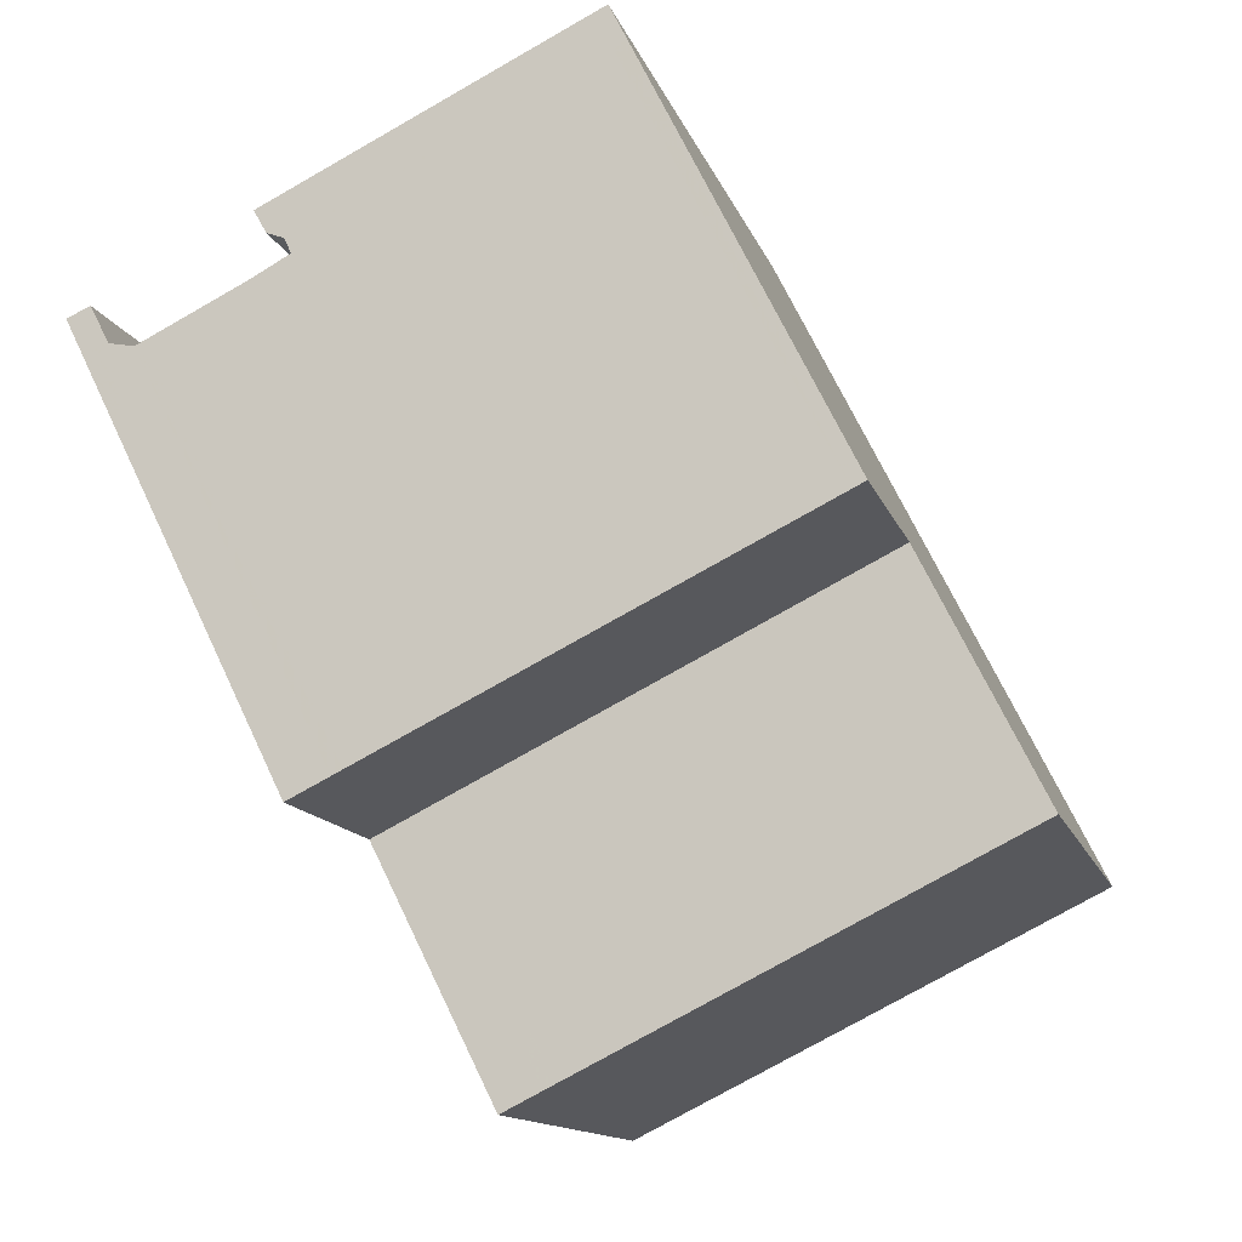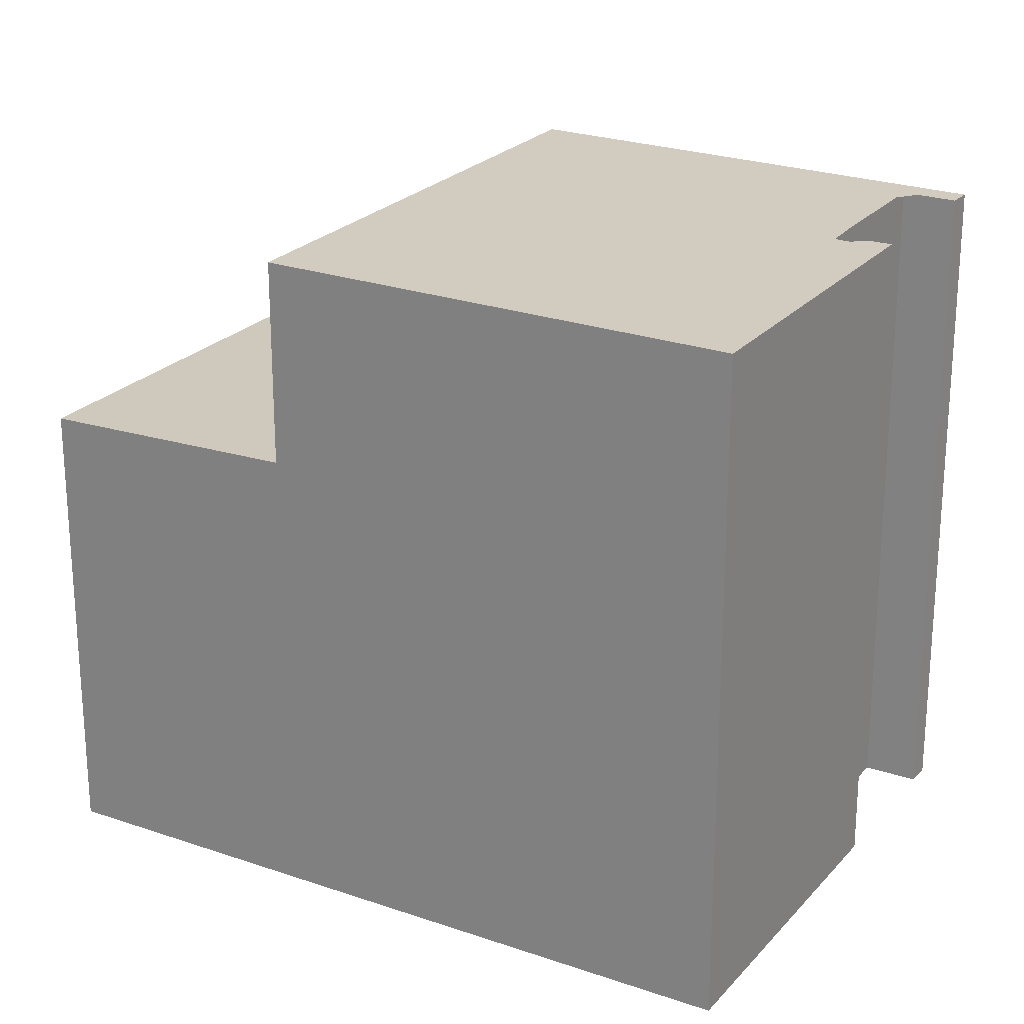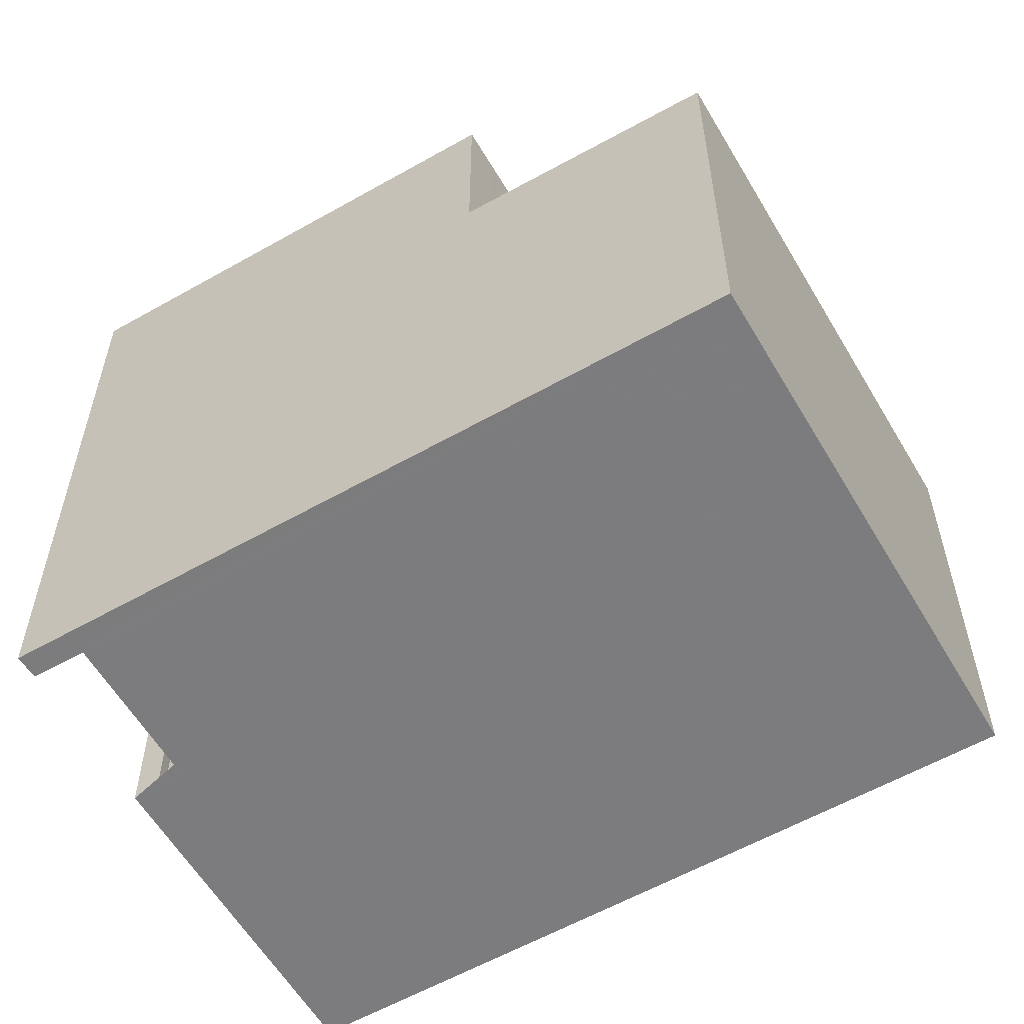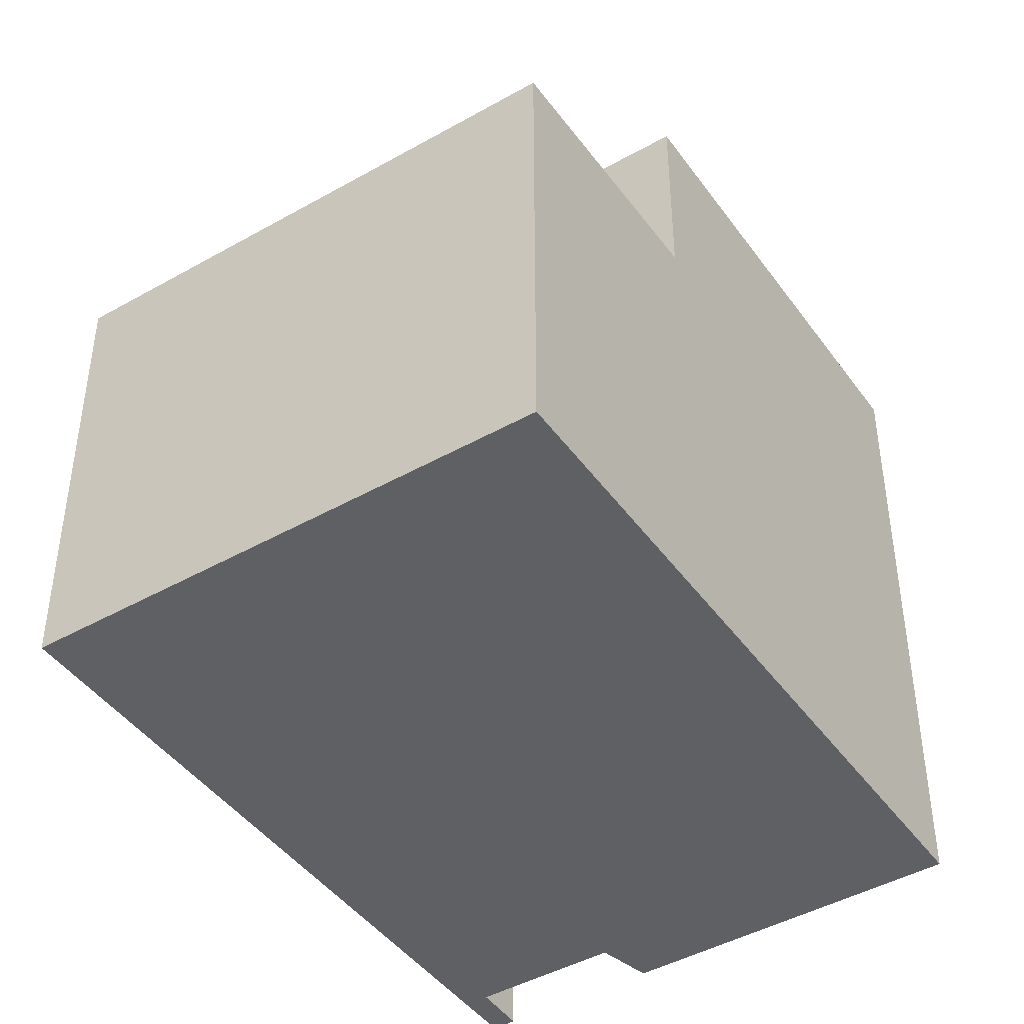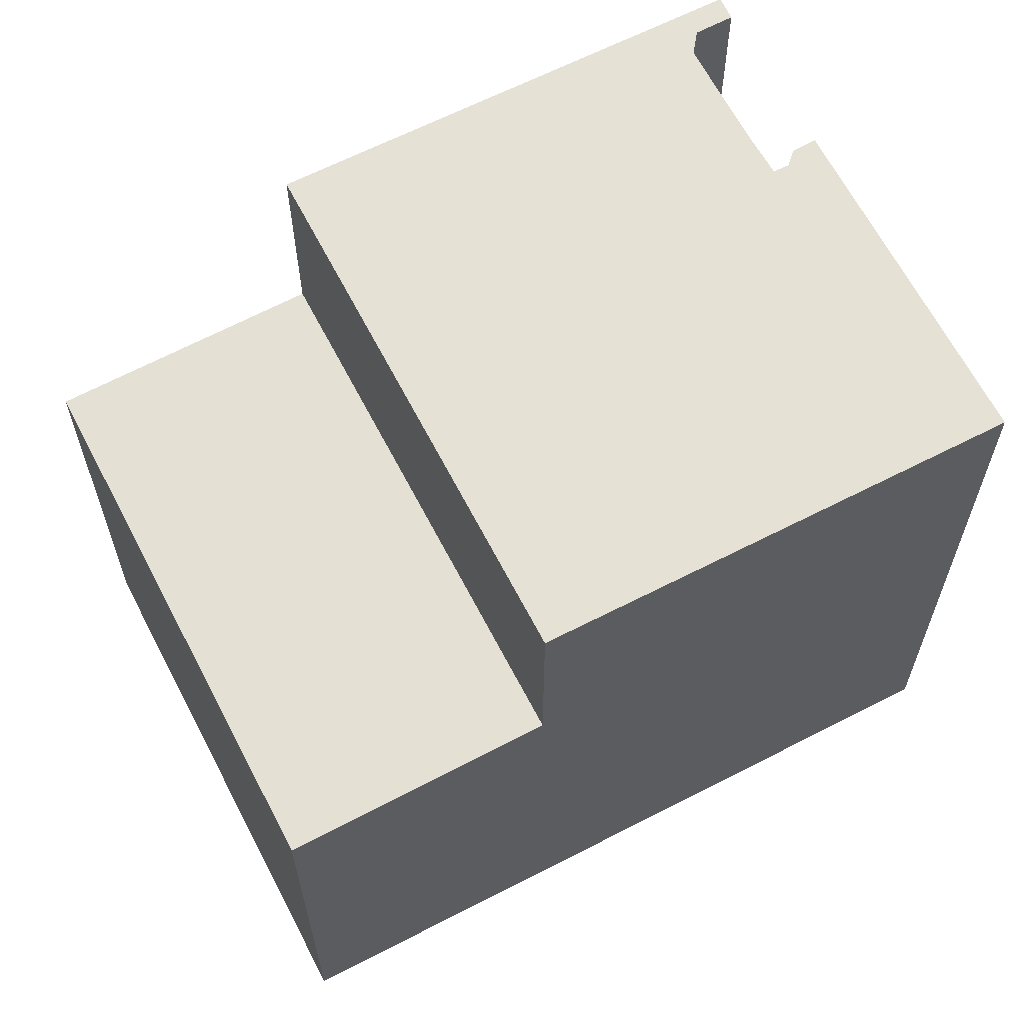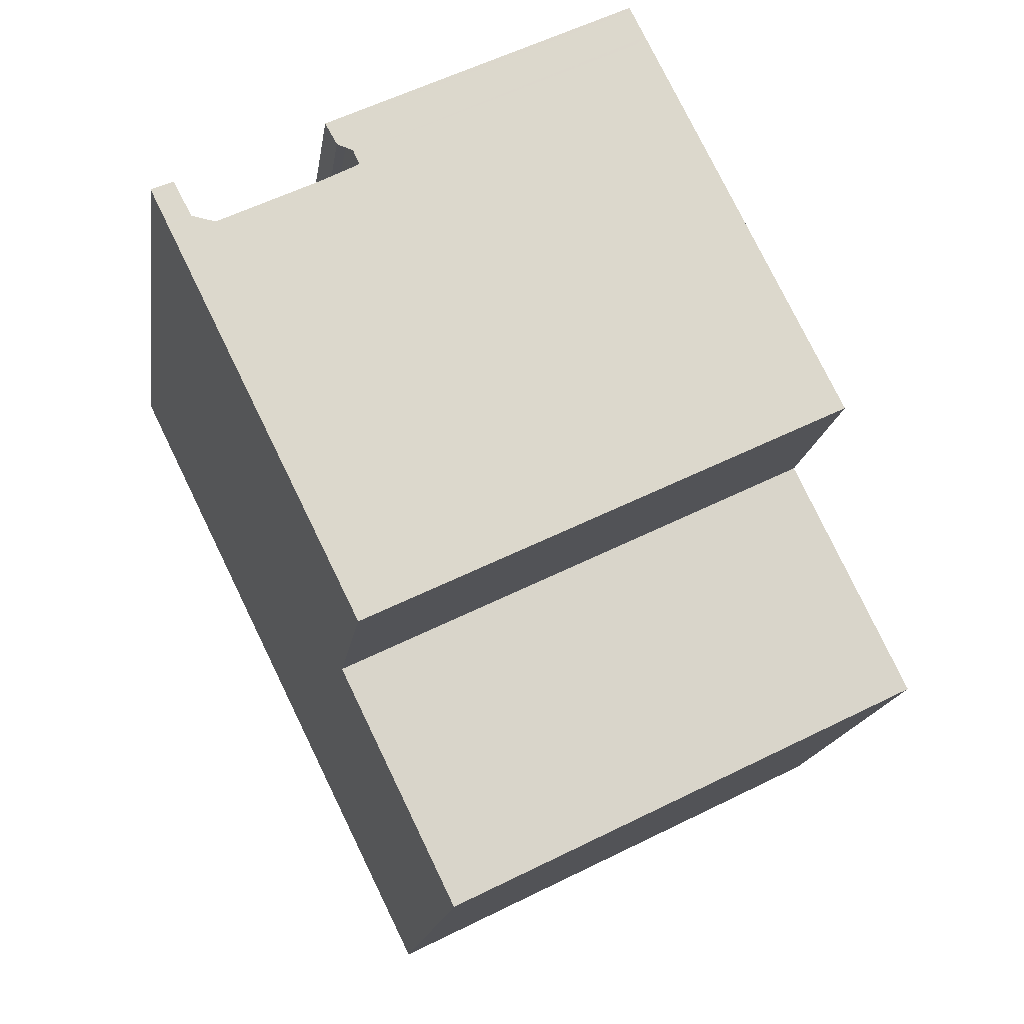
<metadata>
{"format":"obj","ext":"obj","renderer":"f3d","projection":"perspective","resolution":1024,"background":"white","views":[{"elev":-12.9,"azim":14.8,"up":"+Y"},{"elev":23.7,"azim":146.4,"up":"+Z"},{"elev":-58.9,"azim":-33.5,"up":"+Z"},{"elev":-44.5,"azim":59.6,"up":"+Z"},{"elev":64.4,"azim":88.8,"up":"+Z"},{"elev":-16.4,"azim":-8.1,"up":"+Y"}]}
</metadata>
<code>
v -1972 -2475 8.576
v -1972 -2475 8.576
v -1972 -2476 8.579
v -1970 -2475 8.573
v -1970 -2474 8.571
v -1970 -2474 8.572
v -1970 -2474 8.57
v -1966 -2472 8.558
v -1962 -2481 5.897
v -1968 -2484 5.861
v -1972 -2475 8.579
v -1970 -2481 8.61
v -1969 -2480 8.608
v -1964 -2478 8.591
v -1966 -2472 8.559
v -1964 -2478 8.592
v -1964 -2478 8.591
v -1970 -2481 8.61
v -1964 -2478 5.984
v -1970 -2481 5.948
v -1962 -2481 5.896
v -1964 -2478 5.983
v -1962 -2480 5.905
v -1968 -2483 5.871
v -1962 -2480 5.906
v -1970 -2481 5.948
v -1964 -2478 5.984
v -1969 -2480 5.951
v -1969 -2480 8.608
v -1969 -2480 5.951
v -1968 -2483 5.874
v -1968 -2483 5.864
v -1964 -2478 8.592
v -1964 -2478 5.983
v -1972 -2475 8.576
v -1972 -2475 8.577
v -1966 -2472 8.559
v -1970 -2474 8.57
v -1966 -2472 8.558
v -1968 -2480 8.604
v -1968 -2480 5.959
v -1967 -2482 5.881
v -1966 -2483 5.872
v -1968 -2480 5.959
v -1968 -2480 8.604
v -1970 -2475 8.575
v -1972 -2475 8.578
v -1972 -2476 8.579
v -1966 -2473 8.561
v -1970 -2474 8.572
v -1966 -2472 8.561
v -1972 -2476 8.579
v -1972 -2475 8.578
v -1970 -2474 8.572
v -1966 -2473 8.561
v -1966 -2472 8.561
v -1968 -2483 5.875
v -1969 -2480 5.952
v -1968 -2483 5.865
v -1969 -2480 8.608
v -1969 -2480 5.952
v -1969 -2480 8.608
v -1972 -2475 8.578
v -1962 -2480 5.913
v -1962 -2480 5.914
v -1969 -2483 5.878
v -1968 -2483 5.881
v -1968 -2483 5.881
v -1967 -2482 5.888
v -1972 -2475 8.576
v -1972 -2475 8.576
v -1972 -2475 0
v -1972 -2475 0
v -1972 -2475 8.576
v -1972 -2475 8.576
v -1972 -2475 0
v -1972 -2475 0
v -1972 -2475 8.579
v -1972 -2476 8.579
v -1972 -2476 0
v -1972 -2475 0
v -1970 -2474 8.572
v -1970 -2475 8.573
v -1970 -2475 0
v -1970 -2474 0
v -1970 -2474 8.572
v -1970 -2474 8.571
v -1970 -2474 0
v -1970 -2474 0
v -1970 -2474 8.57
v -1970 -2474 8.572
v -1970 -2474 0
v -1970 -2474 0
v -1966 -2472 8.559
v -1970 -2474 8.57
v -1970 -2474 0
v -1966 -2472 0
v -1966 -2472 8.558
v -1966 -2472 8.558
v -1966 -2472 -1.776e-15
v -1966 -2472 0
v -1962 -2481 5.896
v -1962 -2481 5.897
v -1962 -2481 0
v -1962 -2481 0
v -1968 -2483 5.871
v -1968 -2484 5.861
v -1968 -2484 0
v -1968 -2483 8.882e-16
v -1972 -2475 8.578
v -1972 -2475 8.579
v -1972 -2475 0
v -1972 -2475 0
v -1972 -2476 8.579
v -1970 -2481 8.61
v -1970 -2481 0
v -1972 -2476 0
v -1966 -2472 8.558
v -1966 -2472 8.559
v -1966 -2472 0
v -1966 -2472 -1.776e-15
v -1962 -2480 5.914
v -1964 -2478 5.984
v -1964 -2478 -8.882e-16
v -1962 -2480 0
v -1966 -2483 5.872
v -1962 -2481 5.896
v -1962 -2481 0
v -1966 -2483 -8.882e-16
v -1969 -2483 5.878
v -1968 -2483 5.871
v -1968 -2483 8.882e-16
v -1969 -2483 8.882e-16
v -1962 -2481 5.897
v -1962 -2480 5.906
v -1962 -2480 8.882e-16
v -1962 -2481 0
v -1968 -2484 5.861
v -1968 -2483 5.864
v -1968 -2483 0
v -1968 -2484 0
v -1972 -2475 8.578
v -1972 -2475 8.576
v -1972 -2475 0
v -1972 -2475 0
v -1972 -2475 8.576
v -1972 -2475 8.577
v -1972 -2475 0
v -1972 -2475 0
v -1970 -2474 8.57
v -1970 -2474 8.57
v -1970 -2474 0
v -1970 -2474 0
v -1966 -2472 8.561
v -1966 -2472 8.558
v -1966 -2472 0
v -1966 -2472 0
v -1968 -2483 5.865
v -1966 -2483 5.872
v -1966 -2483 -8.882e-16
v -1968 -2483 8.882e-16
v -1970 -2475 8.573
v -1970 -2475 8.575
v -1970 -2475 0
v -1970 -2475 0
v -1972 -2475 8.578
v -1972 -2475 8.578
v -1972 -2475 0
v -1972 -2475 0
v -1972 -2475 8.577
v -1972 -2476 8.579
v -1972 -2476 0
v -1972 -2475 0
v -1970 -2474 8.571
v -1970 -2474 8.572
v -1970 -2474 0
v -1970 -2474 0
v -1966 -2472 8.561
v -1966 -2472 8.561
v -1966 -2472 0
v -1966 -2472 0
v -1972 -2476 8.579
v -1972 -2476 8.579
v -1972 -2476 0
v -1972 -2476 0
v -1972 -2476 8.579
v -1972 -2475 8.578
v -1972 -2475 0
v -1972 -2476 0
v -1970 -2474 8.572
v -1970 -2474 8.572
v -1970 -2474 0
v -1970 -2474 0
v -1964 -2478 8.591
v -1966 -2472 8.561
v -1966 -2472 0
v -1964 -2478 0
v -1968 -2483 5.864
v -1968 -2483 5.865
v -1968 -2483 8.882e-16
v -1968 -2483 0
v -1970 -2475 8.575
v -1972 -2475 8.578
v -1972 -2475 0
v -1970 -2475 0
v -1962 -2480 5.906
v -1962 -2480 5.914
v -1962 -2480 0
v -1962 -2480 8.882e-16
v -1970 -2481 5.948
v -1969 -2483 5.878
v -1969 -2483 8.882e-16
v -1970 -2481 0
v -1962 -2481 0
v -1968 -2484 0
v -1972 -2475 0
v -1972 -2475 0
v -1972 -2476 0
v -1970 -2475 0
v -1970 -2474 0
v -1970 -2474 0
v -1970 -2474 0
v -1966 -2472 0
f 29 18 26 28
f 36 1 2 35
f 38 7 15 37
f 37 15 8 39
f 65 25 23 64
f 67 31 24 66
f 32 10 24 31
f 25 9 21 23
f 34 27 17 33
f 69 42 57 68
f 57 42 43 59
f 61 44 45 60
f 48 36 35 47
f 50 5 6 38 37 49
f 49 37 39 51
f 64 23 42 69
f 42 23 21 43
f 44 34 33 45
f 62 13 11 63
f 53 3 11 13 12 52
f 55 16 40 46 4 54
f 56 14 16 55
f 52 48 47 53
f 54 50 49 55
f 55 49 51 56
f 68 57 31 67
f 59 32 31 57
f 60 29 28 61
f 63 46 40 62
f 64 22 19 65
f 66 20 30 67
f 68 58 41 69
f 69 41 22 64
f 67 30 58 68
f 71 72 73 70
f 75 76 77 74
f 79 80 81 78
f 83 84 85 82
f 87 88 89 86
f 91 92 93 90
f 95 96 97 94
f 99 100 101 98
f 103 104 105 102
f 107 108 109 106
f 111 112 113 110
f 115 116 117 114
f 119 120 121 118
f 123 124 125 122
f 127 128 129 126
f 131 132 133 130
f 135 136 137 134
f 139 140 141 138
f 143 144 145 142
f 147 148 149 146
f 151 152 153 150
f 155 156 157 154
f 159 160 161 158
f 163 164 165 162
f 167 168 169 166
f 171 172 173 170
f 175 176 177 174
f 179 180 181 178
f 183 184 185 182
f 187 188 189 186
f 191 192 193 190
f 195 196 197 194
f 199 200 201 198
f 203 204 205 202
f 207 208 209 206
f 211 212 213 210
f 215 216 217 218 219 220 221 222 223 214

</code>
